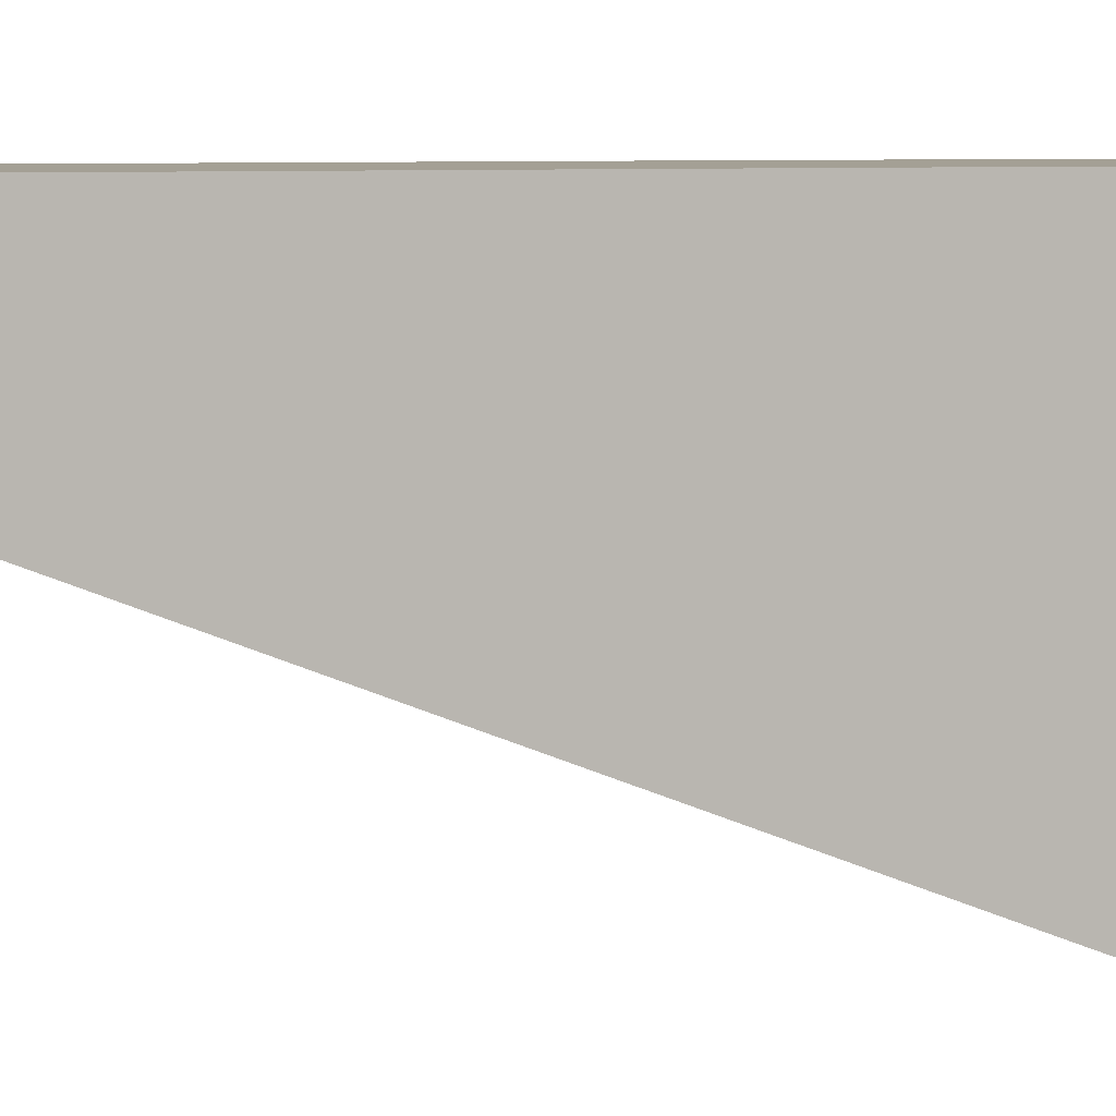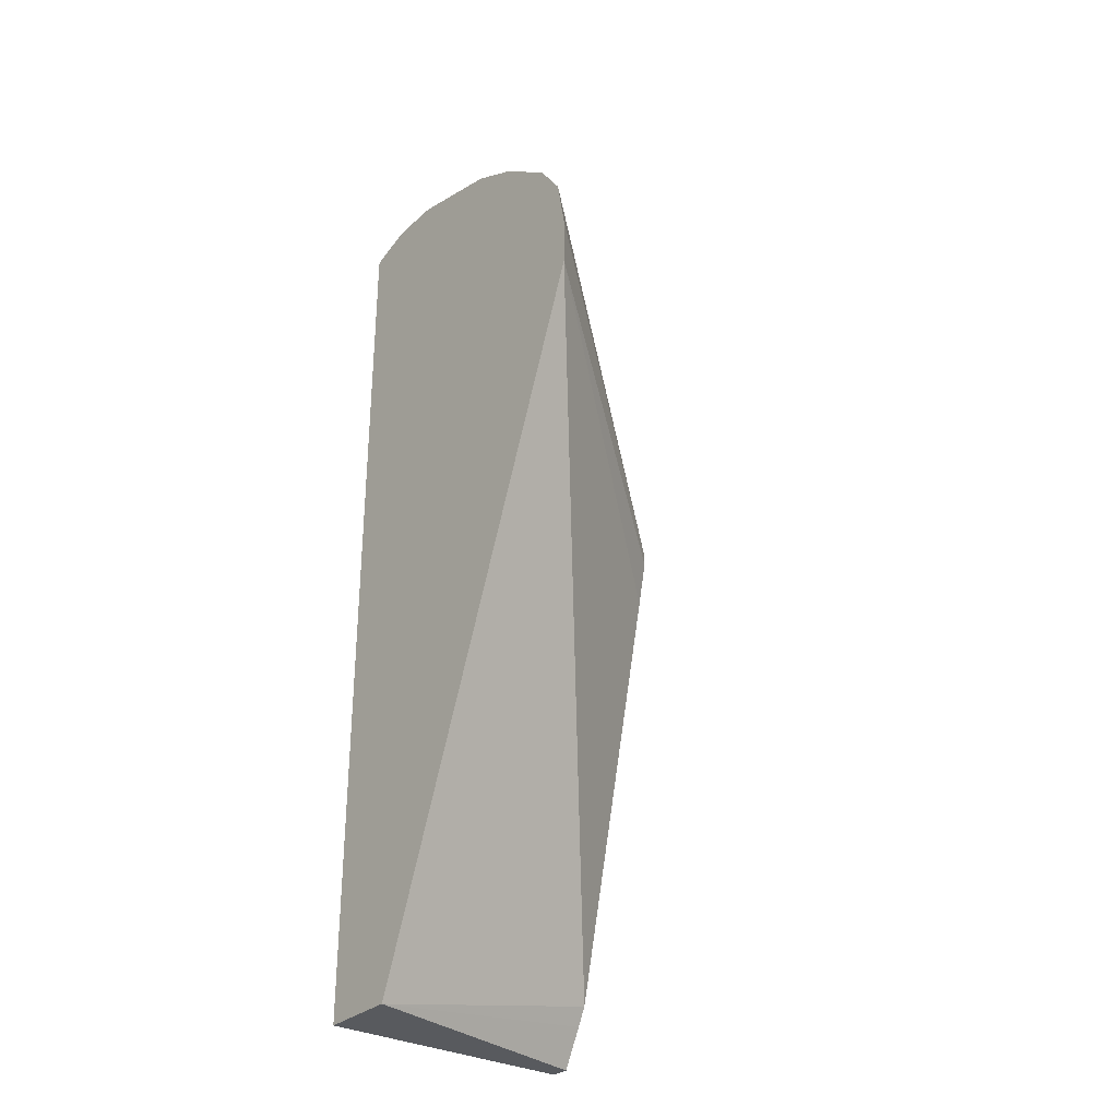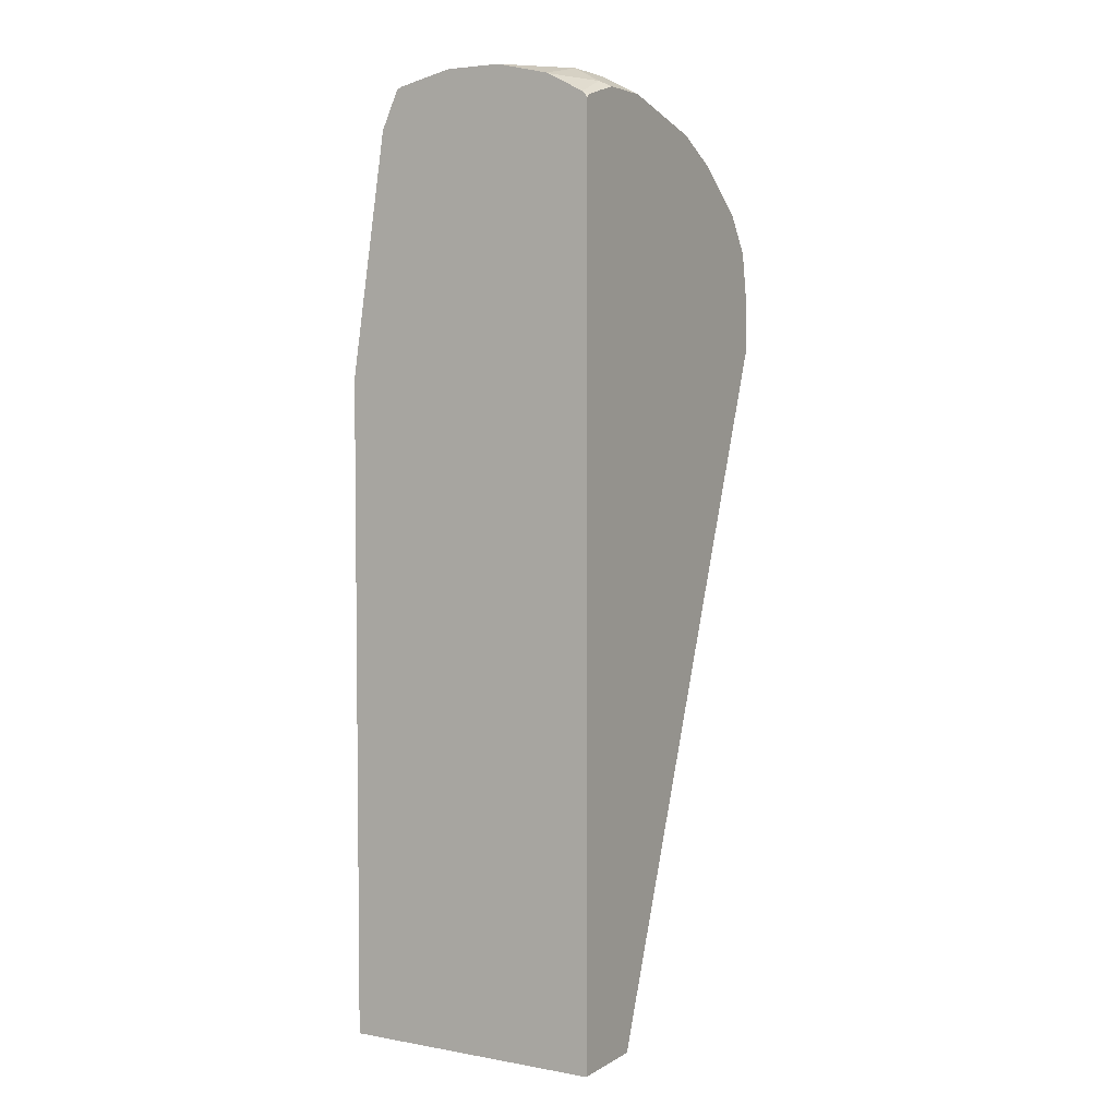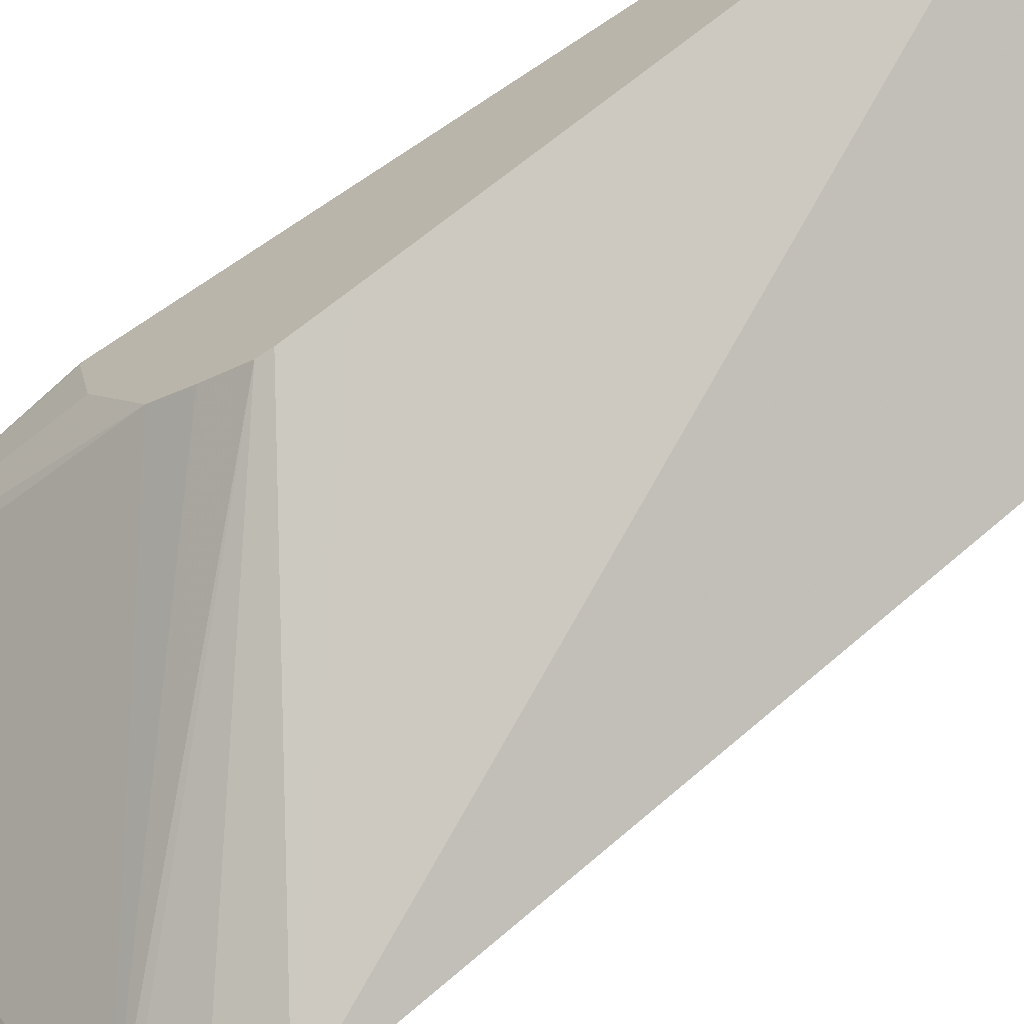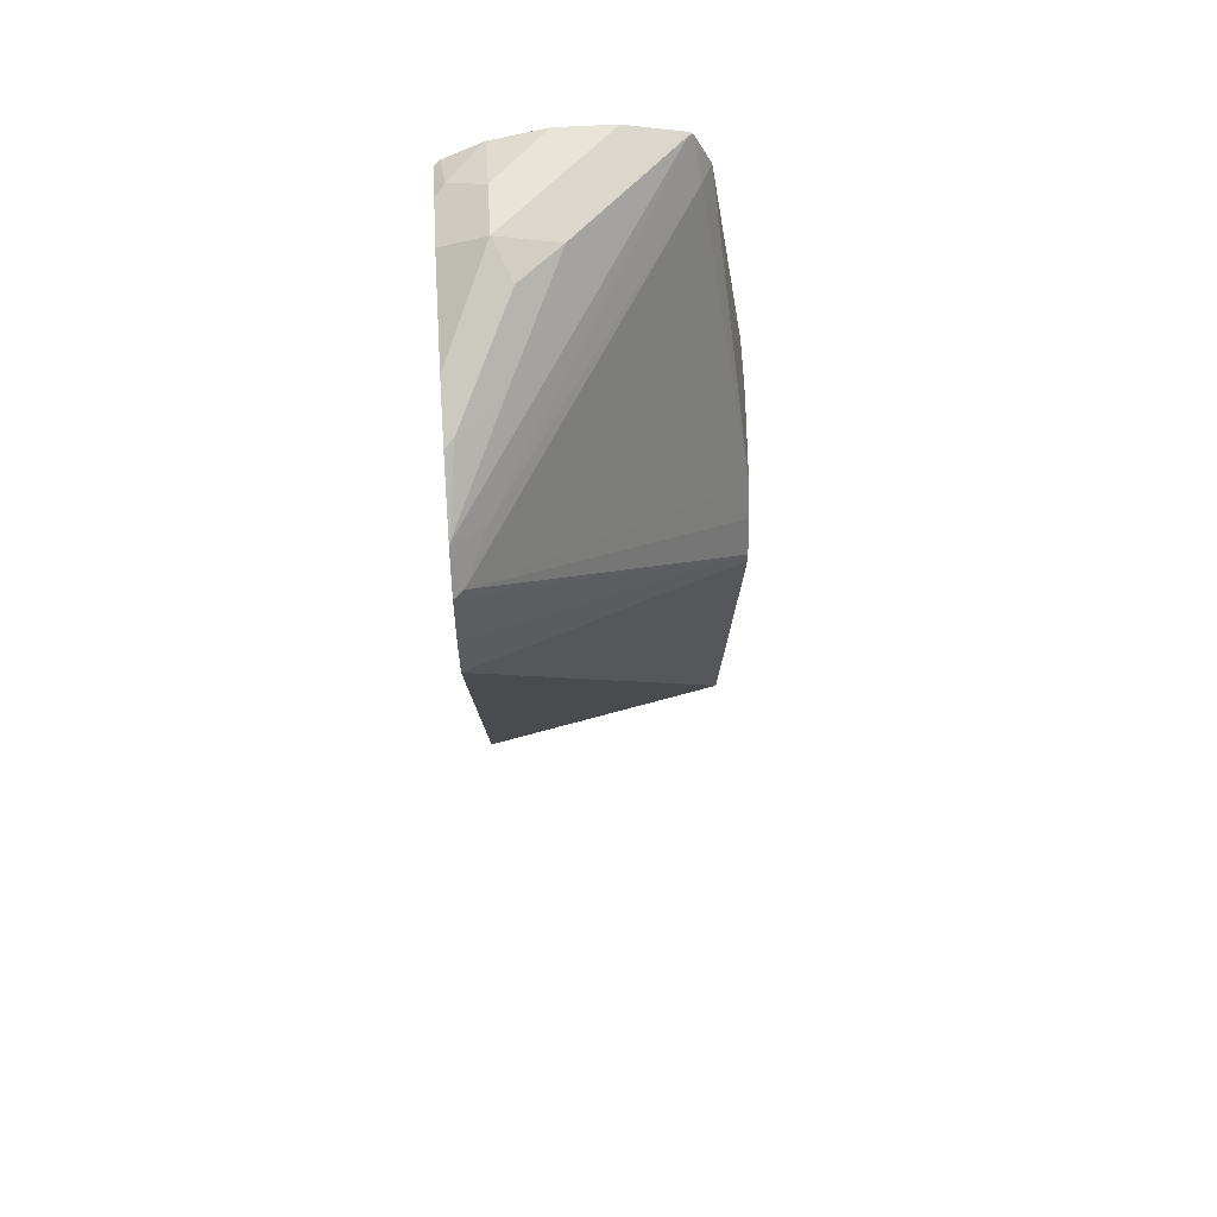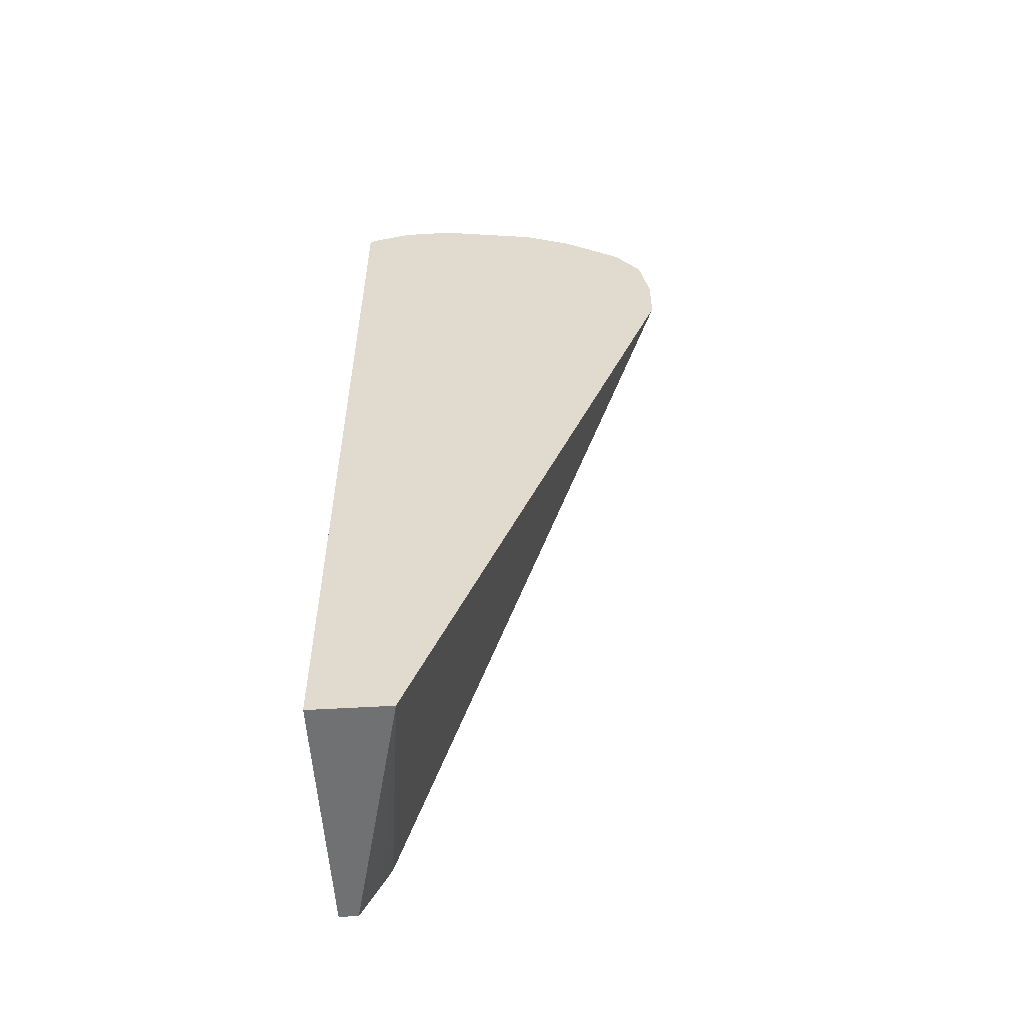
<metadata>
{"format":"obj","ext":"obj","renderer":"f3d","projection":"perspective","resolution":1024,"background":"white","views":[{"elev":5.7,"azim":67.4,"up":"+Z"},{"elev":-30.8,"azim":141.8,"up":"+Y"},{"elev":4.2,"azim":30.0,"up":"+Y"},{"elev":-64.8,"azim":-55.6,"up":"+Z"},{"elev":60.6,"azim":176.7,"up":"+Y"},{"elev":-55.1,"azim":93.6,"up":"+Y"}]}
</metadata>
<code>
v 0.09728 -0.04782 -0.2432
v 0.09728 -0.04782 -0.2509
v 0.2006 -0.04782 -0.2432
v 0.09728 0.2115 -0.2432
v 0.09728 -0.03241 -0.259
v 0.2006 -0.04782 -0.2754
v 0.2006 0.3112 -0.2432
v 0.1114 0.3058 -0.2432
v 0.09728 0.2117 -0.2446
v 0.09728 -0.02502 -0.2627
v 0.2006 0.2242 -0.3809
v 0.2006 0.3125 -0.2448
v 0.1986 0.3134 -0.2432
v 0.09728 0.2073 -0.265
v 0.118 0.3203 -0.2432
v 0.1155 0.3058 -0.2514
v 0.09728 0.1902 -0.2922
v 0.09728 0.1407 -0.3018
v 0.09728 0.1584 -0.3058
v 0.2006 0.2446 -0.3809
v 0.2006 0.3148 -0.2524
v 0.197 0.3193 -0.2582
v 0.1844 0.3209 -0.2432
v 0.119 0.3209 -0.2432
v 0.1198 0.321 -0.2446
v 0.1886 0.2752 -0.3567
v 0.197 0.265 -0.3737
v 0.09728 0.1772 -0.2991
v 0.09728 0.1631 -0.3058
v 0.2006 0.265 -0.3771
v 0.2006 0.3175 -0.2618
v 0.1835 0.3261 -0.265
v 0.1835 0.3213 -0.2432
v 0.1199 0.3214 -0.2432
v 0.1605 0.321 -0.2854
v 0.1809 0.3006 -0.3261
v 0.2006 0.28 -0.3664
v 0.2006 0.2779 -0.368
v 0.2006 0.3175 -0.2822
v 0.1835 0.3261 -0.2854
v 0.1631 0.3261 -0.2432
v 0.1413 0.3261 -0.2432
v 0.1427 0.3261 -0.2446
v 0.1631 0.3261 -0.265
v 0.1767 0.3193 -0.299
v 0.197 0.2989 -0.3397
v 0.2006 0.2806 -0.3656
v 0.2006 0.3125 -0.3026
v 0.2006 0.3073 -0.3229
v 0.2006 0.2972 -0.3433
f 23 32 33
f 24 34 25
f 25 34 35
f 25 37 26
f 25 36 37
f 26 38 27
f 26 37 38
f 22 32 23
f 25 35 36
f 22 31 32
f 13 22 23
f 20 29 30
f 17 27 28
f 16 27 17
f 16 26 27
f 15 26 16
f 15 25 26
f 15 24 25
f 12 22 13
f 27 38 30
f 12 21 22
f 21 31 22
f 27 30 29
f 40 48 49
f 31 39 40
f 11 29 20
f 46 50 47
f 45 50 46
f 40 50 45
f 40 49 50
f 39 48 40
f 37 46 47
f 36 46 37
f 35 46 36
f 35 45 46
f 35 40 45
f 34 40 35
f 34 44 40
f 34 43 44
f 34 42 43
f 32 41 33
f 32 42 41
f 32 43 42
f 32 44 43
f 32 40 44
f 31 40 32
f 27 29 28
f 11 19 29
f 4 8 9
f 10 18 11
f 1 18 10
f 1 19 18
f 1 29 19
f 1 28 29
f 1 17 28
f 1 14 17
f 1 9 14
f 1 4 9
f 1 8 4
f 1 15 8
f 1 24 15
f 1 34 24
f 1 41 42
f 1 33 41
f 1 23 33
f 1 13 23
f 1 7 13
f 1 3 7
f 1 6 3
f 1 2 6
f 11 18 19
f 1 10 5
f 1 5 2
f 1 42 34
f 3 6 11
f 8 17 14
f 2 5 6
f 8 16 17
f 8 15 16
f 8 14 9
f 7 12 13
f 5 10 6
f 3 12 7
f 3 21 12
f 3 31 21
f 6 10 11
f 3 48 39
f 3 49 48
f 3 50 49
f 3 47 50
f 3 37 47
f 3 38 37
f 3 30 38
f 3 39 31
f 3 11 20
f 3 20 30

</code>
